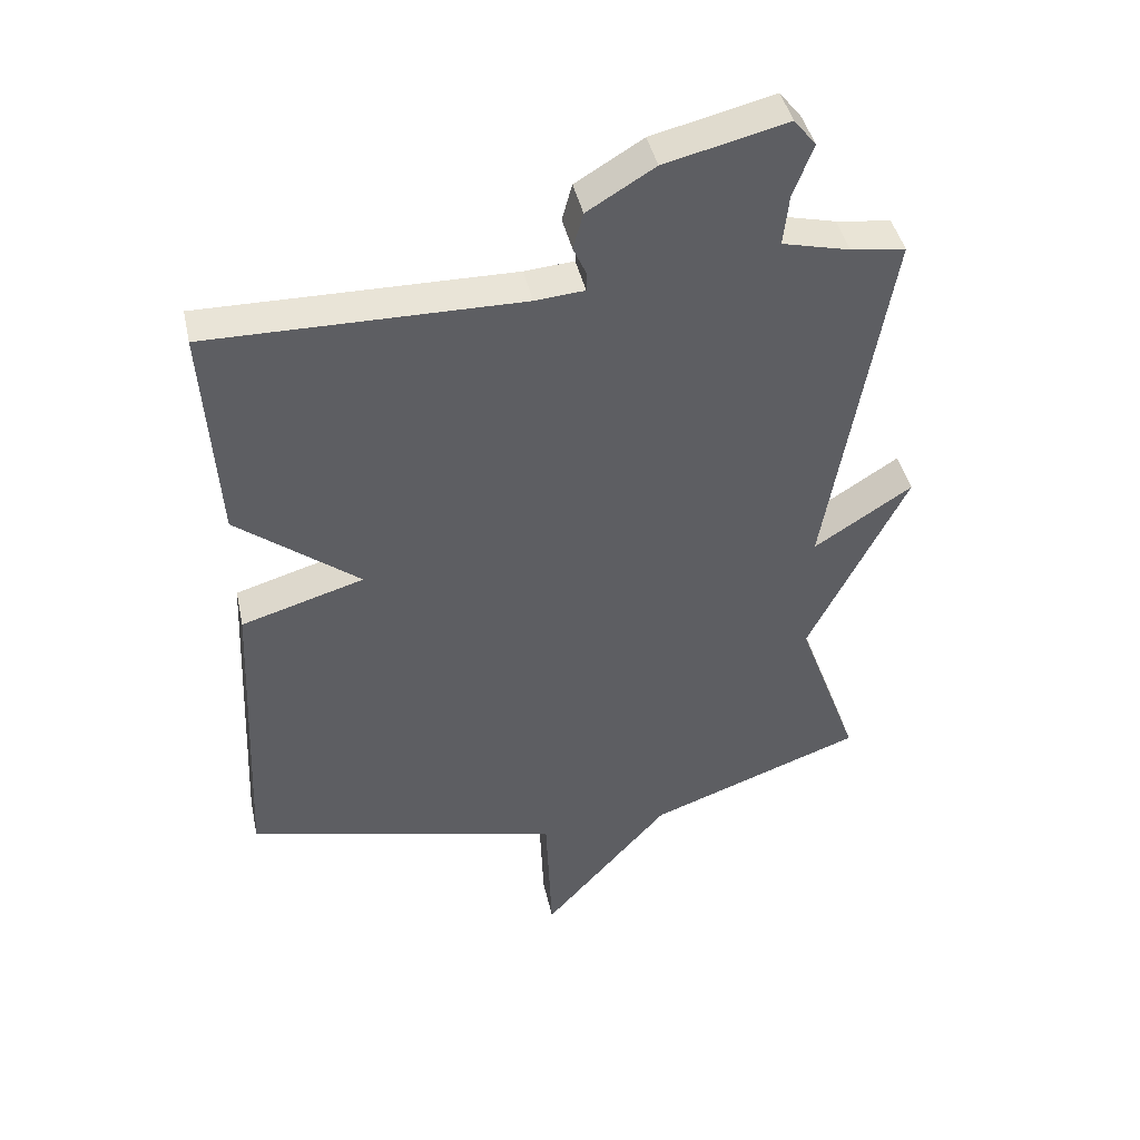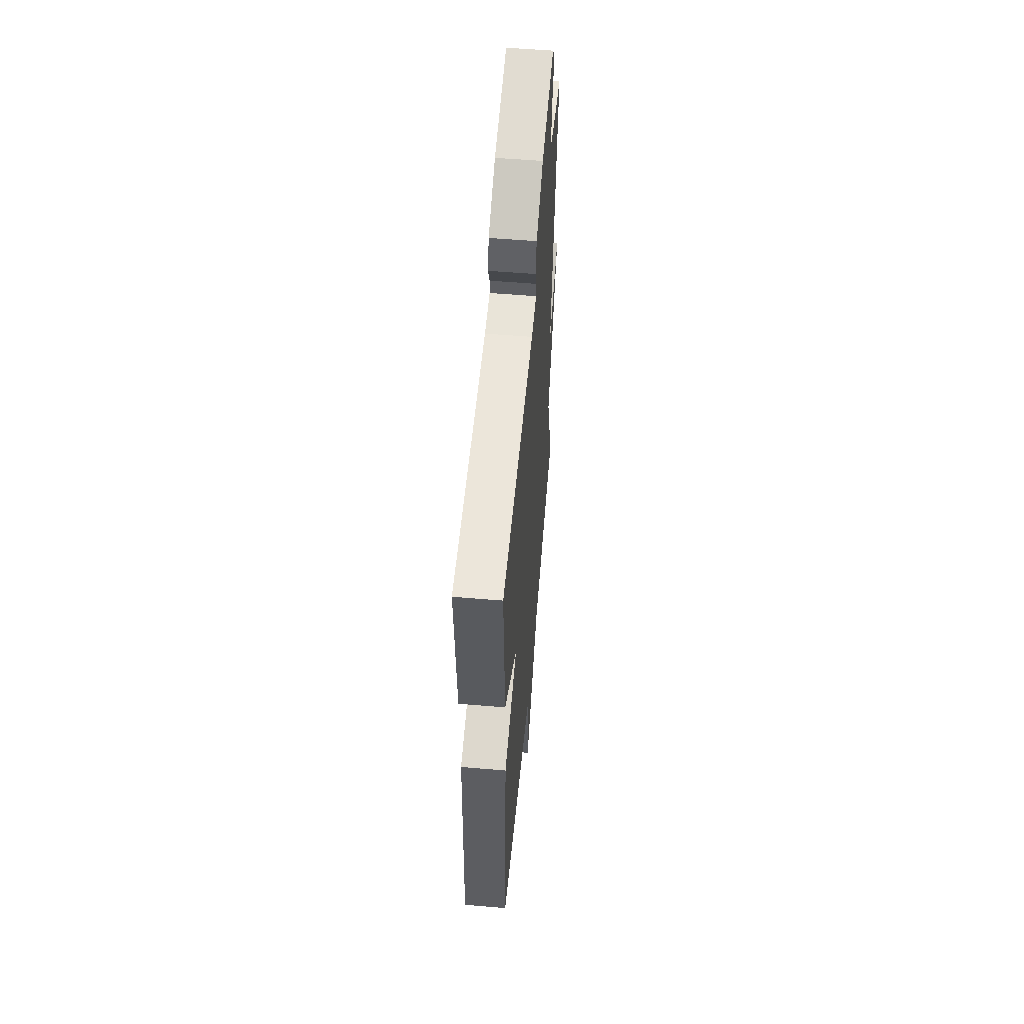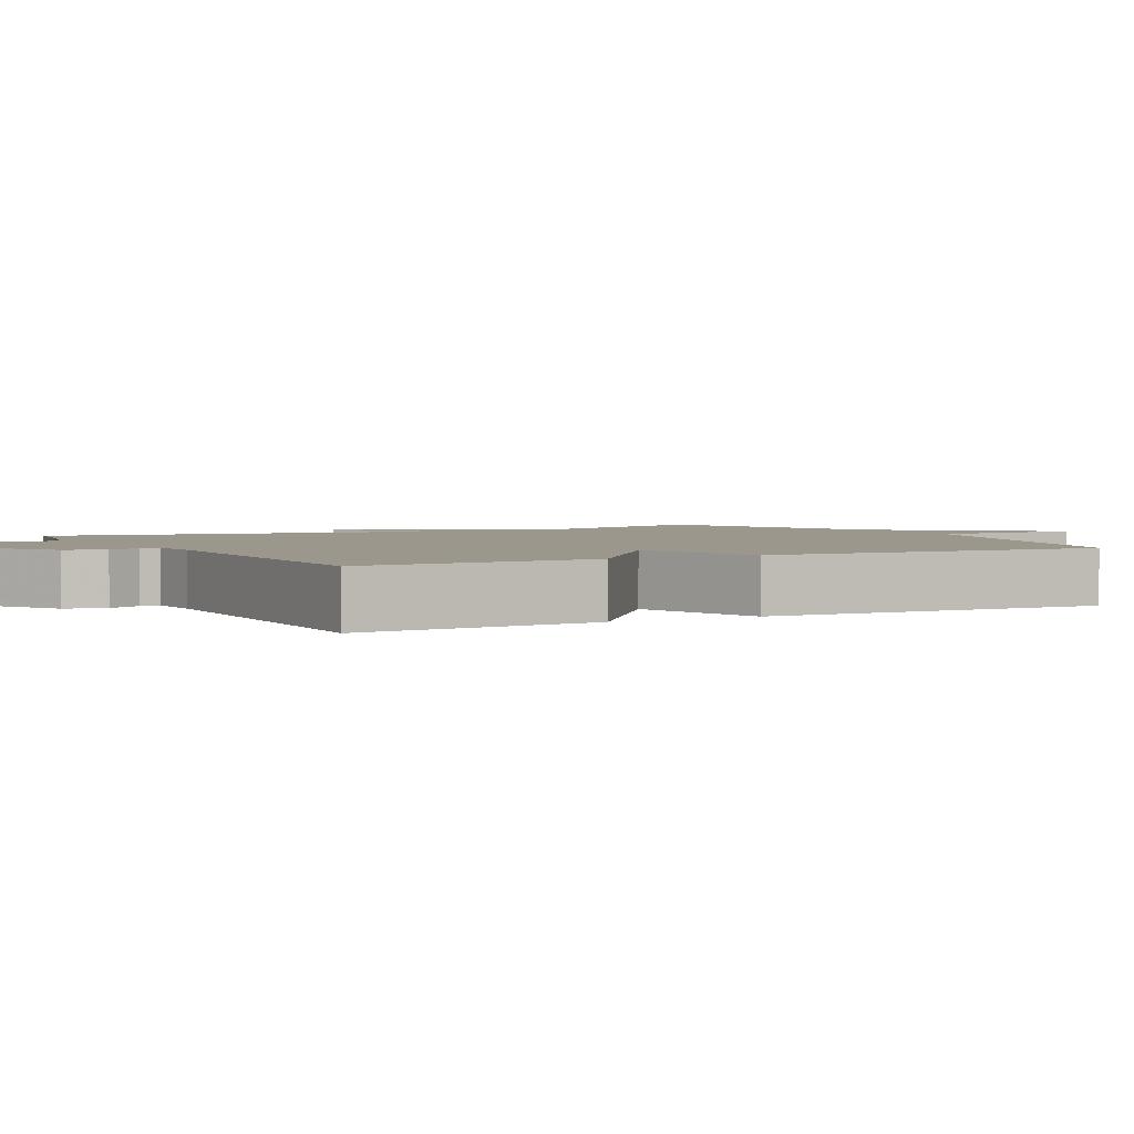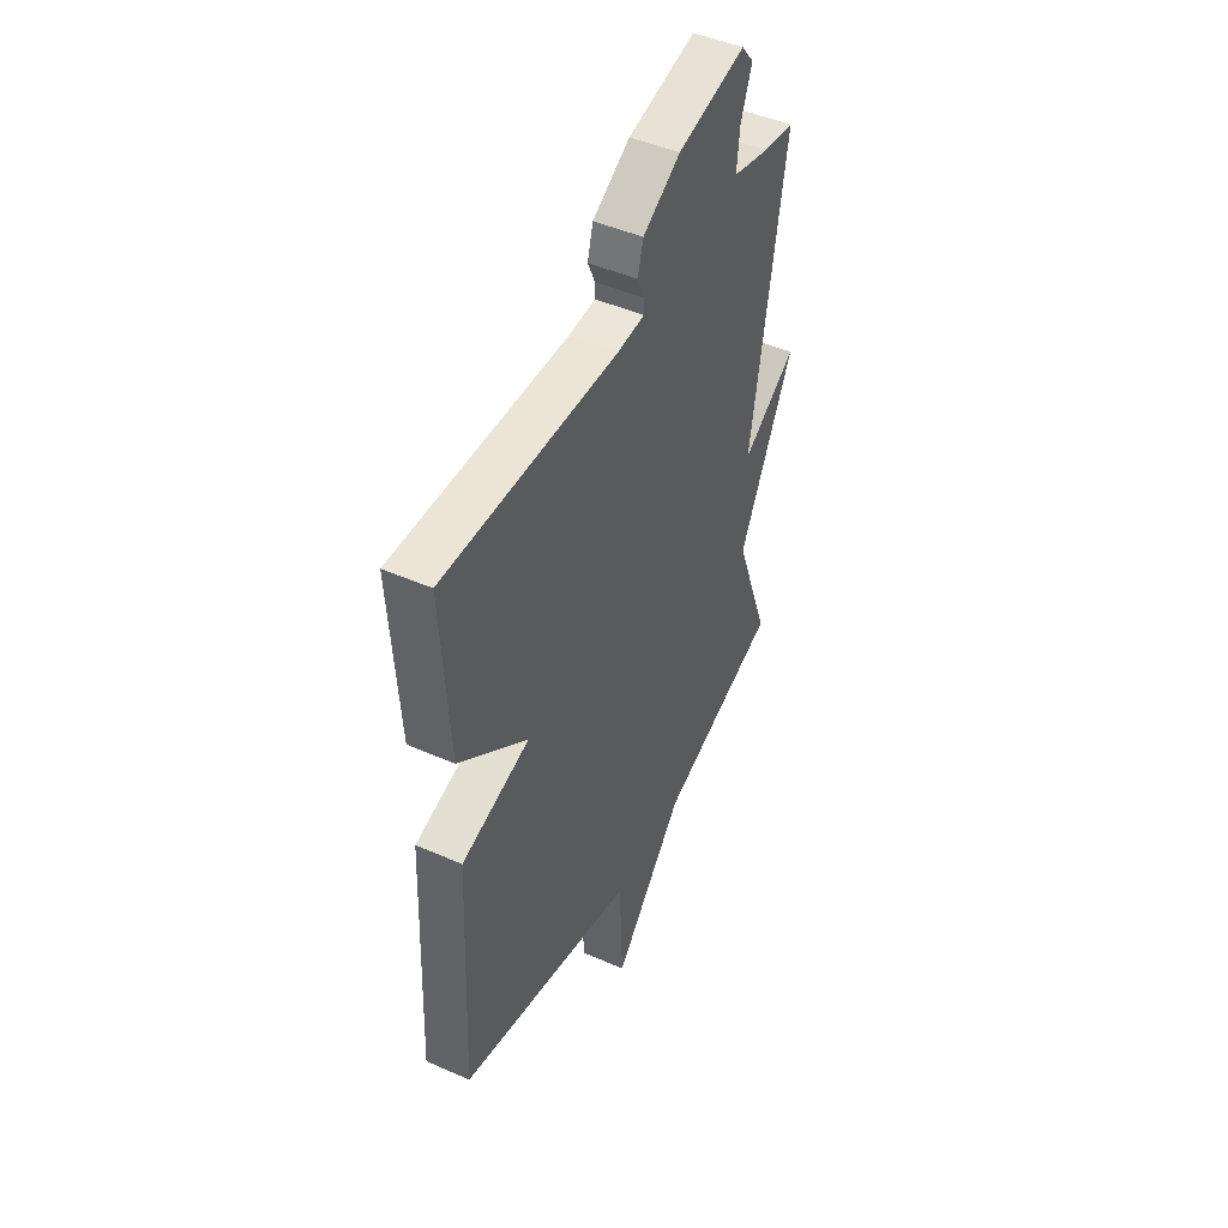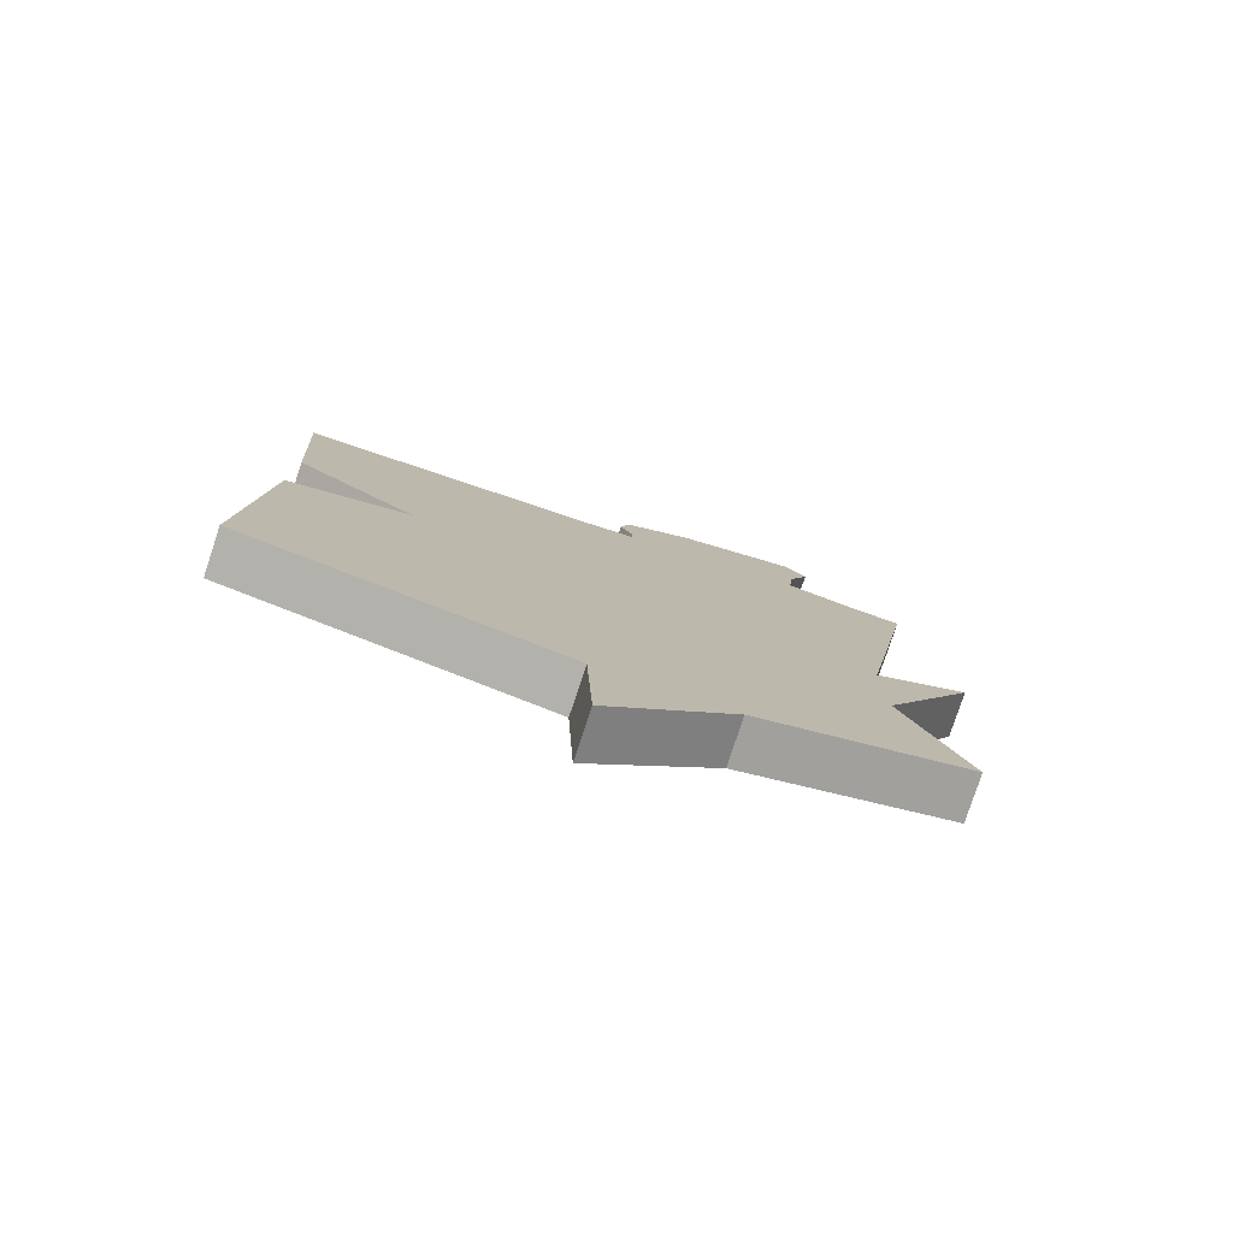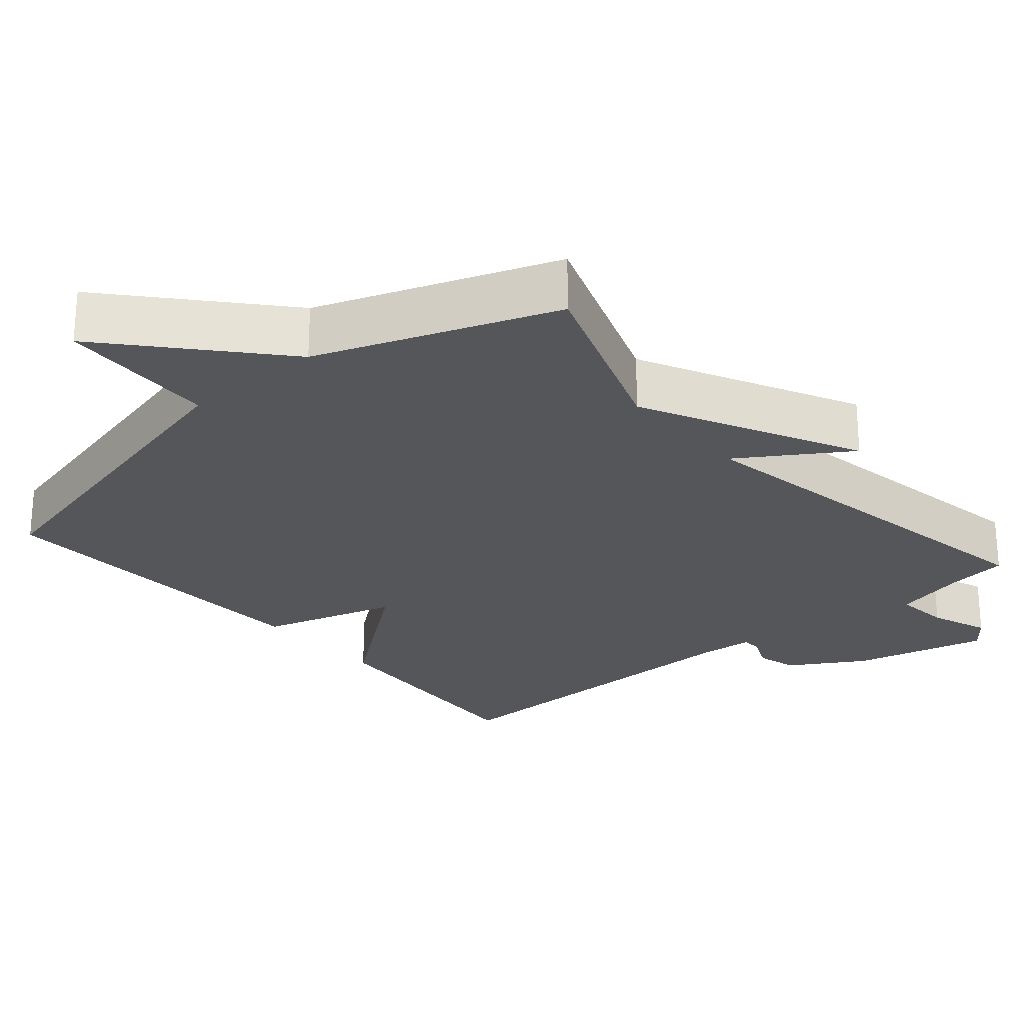
<metadata>
{"format":"obj","ext":"obj","renderer":"f3d","projection":"perspective","resolution":1024,"background":"white","views":[{"elev":43.0,"azim":167.7,"up":"+Z"},{"elev":55.3,"azim":95.1,"up":"+Z"},{"elev":2.7,"azim":61.7,"up":"+Y"},{"elev":46.3,"azim":116.7,"up":"+Z"},{"elev":-79.4,"azim":161.7,"up":"+Z"},{"elev":-25.2,"azim":-139.4,"up":"+Y"}]}
</metadata>
<code>
v 0.5 0.07 0.5
v 0.479 0.07 0.17
v 0.294 0.07 0.025
v 0.479 0.07 -0.03
v 0.5 0.07 -0.5
v 0.022 0.07 -0.618
v 0.013 0.07 -0.835
v -0.178 0.07 -0.618
v -0.5 0.07 -0.5
v -0.407 0.07 -0.246
v -0.554 0.07 0.049
v -0.407 0.07 -0.046
v -0.5 0.07 0.5
v -0.418 0.07 0.511
v -0.317 0.07 0.536
v -0.325 0.07 0.611
v -0.355 0.07 0.691
v -0.322 0.07 0.732
v -0.139 0.07 0.688
v -0.038 0.07 0.627
v -0.023 0.07 0.572
v -0.043 0.07 0.527
v -0.042 0.07 0.5
v 0.032 0.07 0.494
v 0.5 0 0.5
v 0.479 0 0.17
v 0.294 0 0.025
v 0.479 0 -0.03
v 0.5 0 -0.5
v 0.022 0 -0.618
v 0.013 0 -0.835
v -0.178 0 -0.618
v -0.5 0 -0.5
v -0.407 0 -0.246
v -0.554 0 0.049
v -0.407 0 -0.046
v -0.5 0 0.5
v -0.418 0 0.511
v -0.317 0 0.536
v -0.325 0 0.611
v -0.355 0 0.691
v -0.322 0 0.732
v -0.139 0 0.688
v -0.038 0 0.627
v -0.023 0 0.572
v -0.043 0 0.527
v -0.042 0 0.5
v 0.032 0 0.494
f 20 21 22
f 19 20 22
f 18 19 22
f 17 18 22
f 16 17 22
f 15 16 22 23
f 14 15 23
f 14 23 24
f 13 14 24
f 12 13 24
f 10 11 12
f 8 9 10
f 10 12 24
f 8 10 24
f 7 8 24
f 6 7 24
f 3 4 5 6
f 24 1 2 3
f 3 6 24
f 46 45 44
f 46 44 43
f 46 43 42
f 46 42 41
f 46 41 40
f 47 46 40 39
f 47 39 38
f 48 47 38
f 48 38 37
f 48 37 36
f 36 35 34
f 34 33 32
f 48 36 34
f 48 34 32
f 48 32 31
f 48 31 30
f 30 29 28 27
f 27 26 25 48
f 48 30 27
f 1 25 26 2
f 2 26 27 3
f 3 27 28 4
f 4 28 29 5
f 5 29 30 6
f 6 30 31 7
f 7 31 32 8
f 8 32 33 9
f 9 33 34 10
f 10 34 35 11
f 11 35 36 12
f 12 36 37 13
f 13 37 38 14
f 14 38 39 15
f 15 39 40 16
f 16 40 41 17
f 17 41 42 18
f 18 42 43 19
f 19 43 44 20
f 20 44 45 21
f 21 45 46 22
f 22 46 47 23
f 23 47 48 24
f 24 48 25 1

</code>
